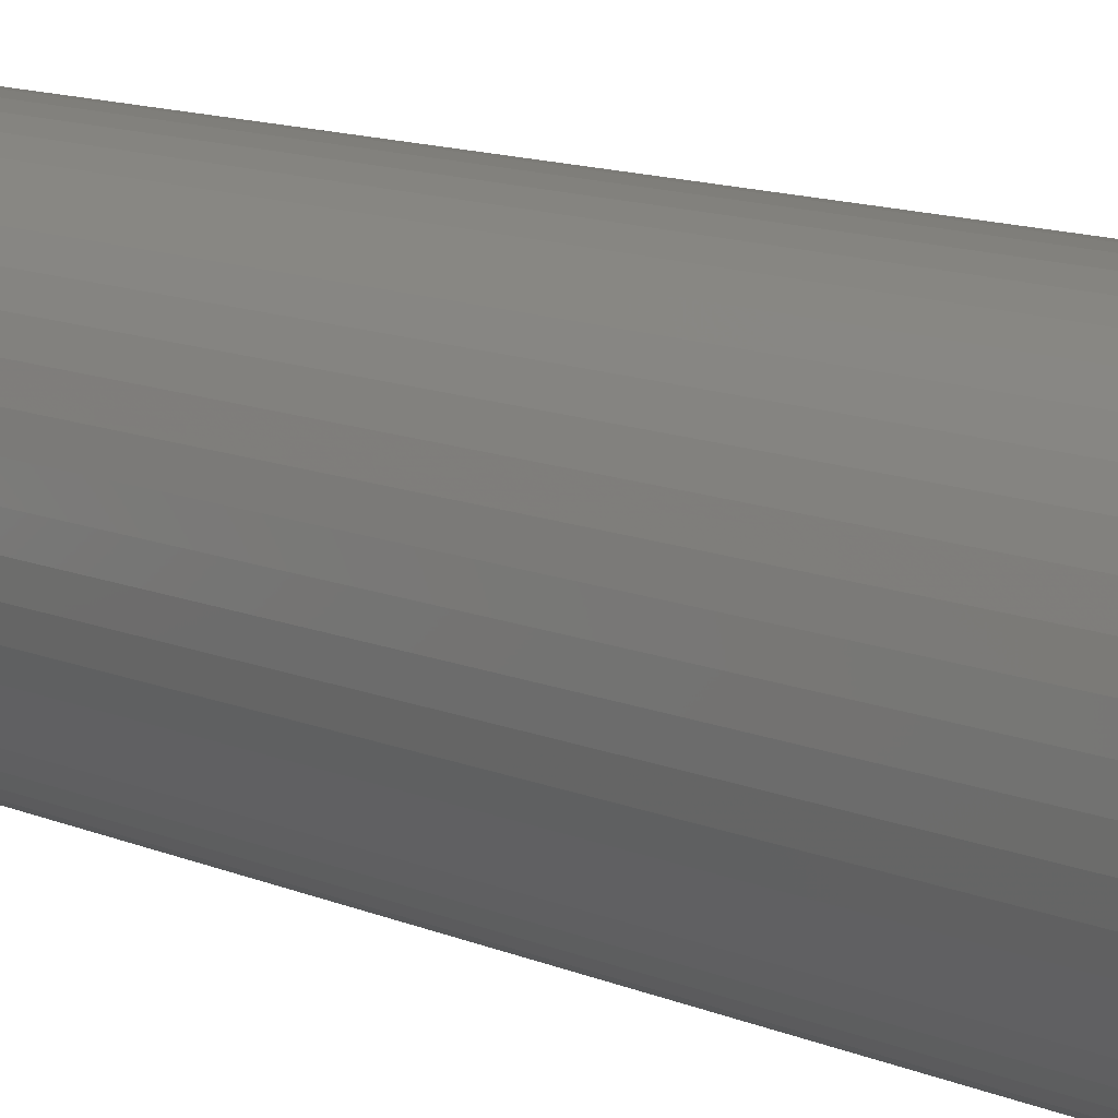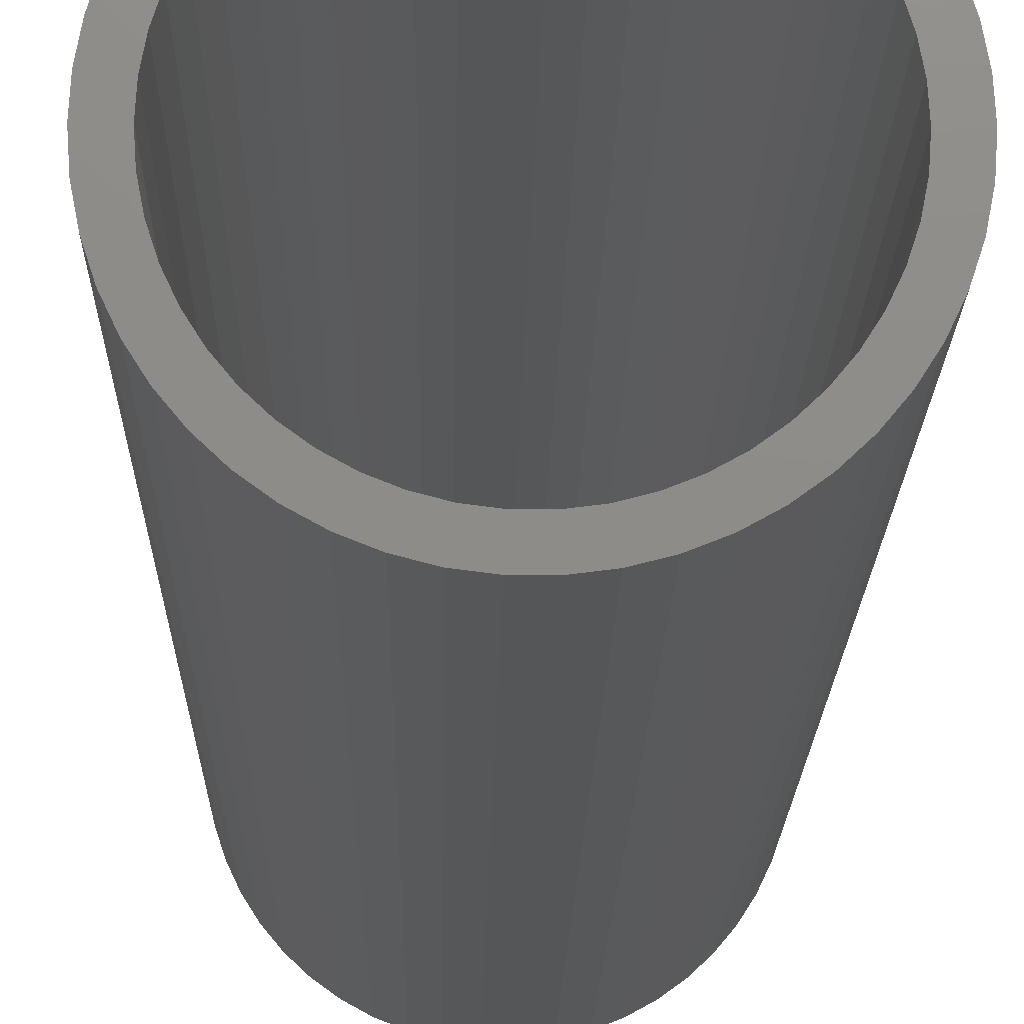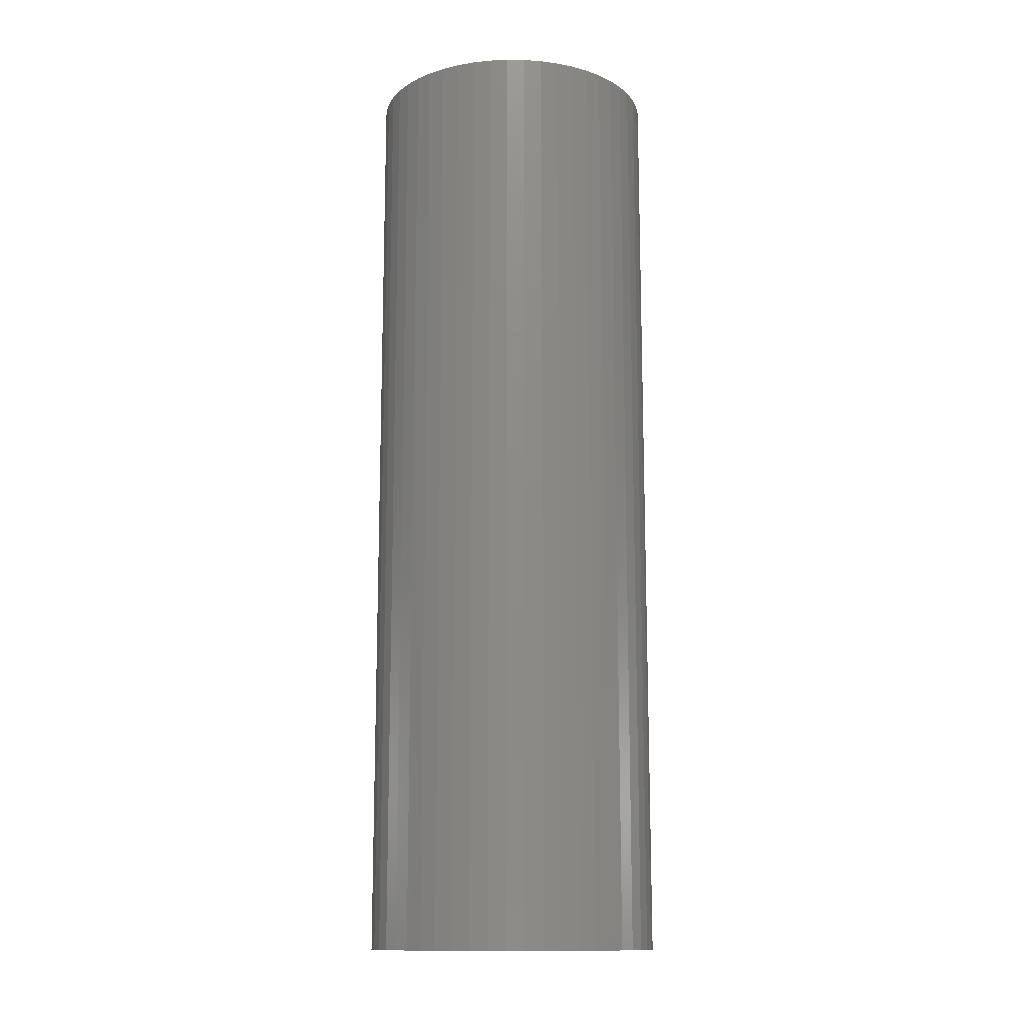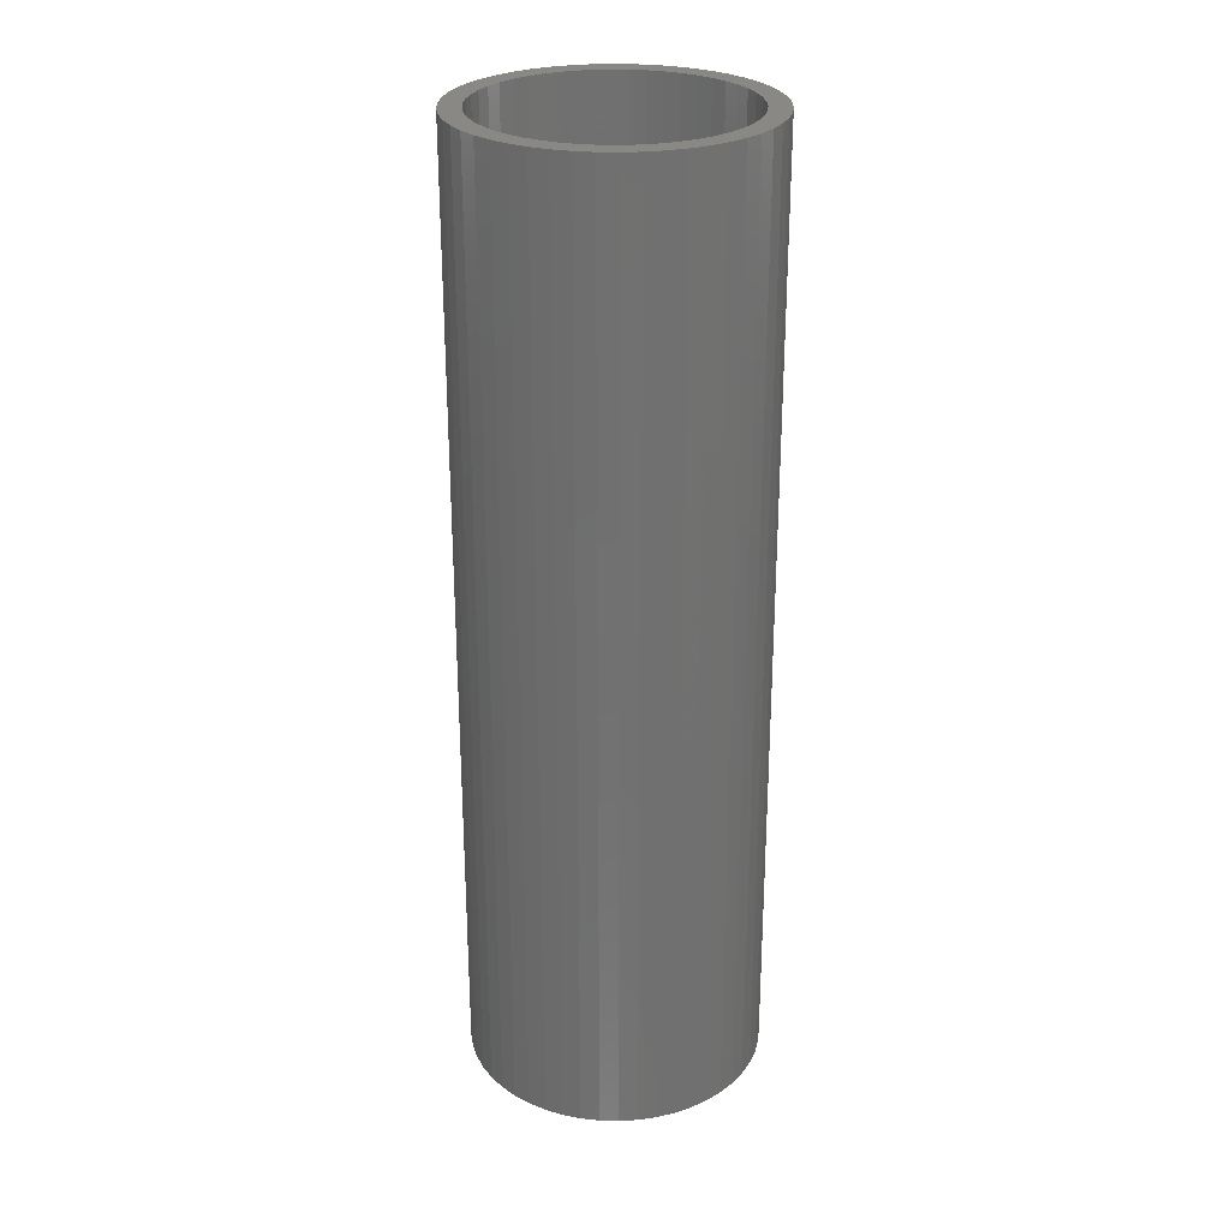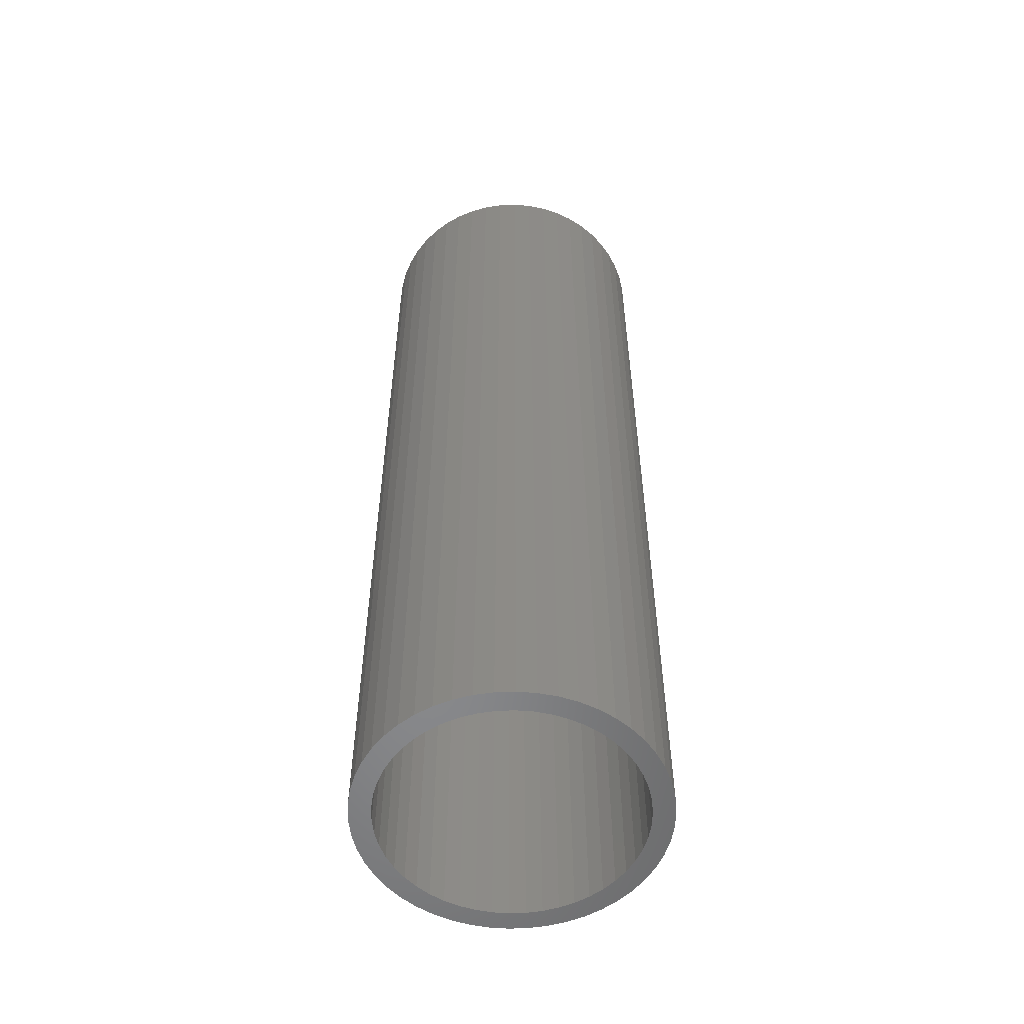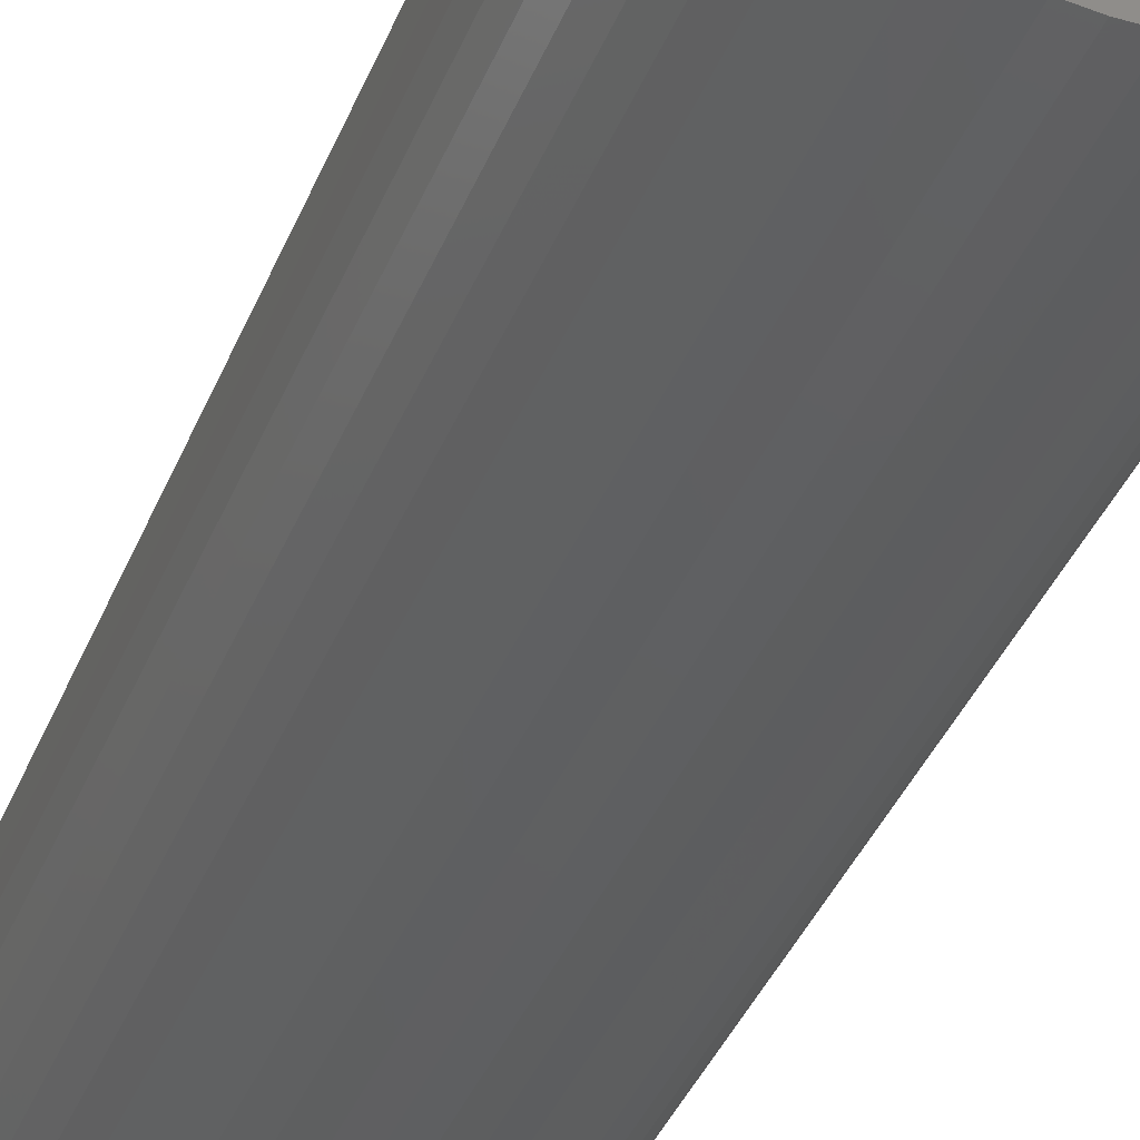
<metadata>
{"format":"stl","ext":"stl","renderer":"f3d","projection":"perspective","resolution":1024,"background":"white","views":[{"elev":11.8,"azim":-43.9,"up":"+Y"},{"elev":-15.0,"azim":179.2,"up":"+Y"},{"elev":-13.6,"azim":149.7,"up":"+Z"},{"elev":27.2,"azim":-91.4,"up":"+Z"},{"elev":-54.8,"azim":-170.5,"up":"+Z"},{"elev":-37.9,"azim":159.8,"up":"+Y"}]}
</metadata>
<code>
# stl→obj: 200 verts, 400 faces
v 7 0 22.5
v 6.945 0.8773 -22.5
v 6.945 0.8773 22.5
v 7 0 -22.5
v -7 0 -22.5
v -6.945 0.8773 22.5
v -6.945 0.8773 -22.5
v -7 0 22.5
v 0.4395 6.986 -22.5
v -0.4395 6.986 22.5
v 0.4395 6.986 22.5
v -0.4395 6.986 -22.5
v -0.4395 -6.986 -22.5
v 0.4395 -6.986 22.5
v -0.4395 -6.986 22.5
v 0.4395 -6.986 -22.5
v 5.103 4.792 -22.5
v 4.462 5.394 22.5
v 5.103 4.792 22.5
v 4.462 5.394 -22.5
v -4.462 5.394 -22.5
v -5.103 4.792 22.5
v -4.462 5.394 22.5
v -5.103 4.792 -22.5
v -2.163 6.657 -22.5
v -2.98 6.334 22.5
v -2.163 6.657 22.5
v -2.98 6.334 -22.5
v 6.508 2.577 22.5
v 6.134 3.372 -22.5
v 6.134 3.372 22.5
v 6.508 2.577 -22.5
v 6.78 1.741 -22.5
v 6.78 1.741 22.5
v 2.98 6.334 -22.5
v 2.163 6.657 22.5
v 2.98 6.334 22.5
v 2.163 6.657 -22.5
v 3.751 5.91 -22.5
v 3.751 5.91 22.5
v -6.508 2.577 -22.5
v -6.134 3.372 22.5
v -6.134 3.372 -22.5
v -6.508 2.577 22.5
v -6.78 1.741 -22.5
v -6.78 1.741 22.5
v -1.312 6.876 -22.5
v -1.312 6.876 22.5
v 5.663 4.114 22.5
v 5.663 4.114 -22.5
v 1.312 6.876 22.5
v 1.312 6.876 -22.5
v -5.663 4.114 22.5
v -5.663 4.114 -22.5
v 6 0 22.5
v 5.953 0.752 22.5
v 6.945 -0.8773 22.5
v 5.811 1.492 22.5
v 5.953 -0.752 22.5
v 5.579 2.209 22.5
v 6.78 -1.741 22.5
v 5.811 -1.492 22.5
v 5.258 2.891 22.5
v 4.854 3.527 22.5
v 4.374 4.107 22.5
v 3.825 4.623 22.5
v 3.215 5.066 22.5
v 2.555 5.429 22.5
v 1.854 5.706 22.5
v 1.124 5.894 22.5
v 0.3767 5.988 22.5
v -0.3767 5.988 22.5
v -1.124 5.894 22.5
v -1.854 5.706 22.5
v -2.555 5.429 22.5
v -3.215 5.066 22.5
v -3.751 5.91 22.5
v -3.825 4.623 22.5
v -4.374 4.107 22.5
v -4.854 3.527 22.5
v -5.258 2.891 22.5
v -5.579 2.209 22.5
v -5.811 1.492 22.5
v 6.508 -2.577 22.5
v 5.579 -2.209 22.5
v 6.134 -3.372 22.5
v 5.258 -2.891 22.5
v 5.663 -4.114 22.5
v 4.854 -3.527 22.5
v 5.103 -4.792 22.5
v 4.374 -4.107 22.5
v 4.462 -5.394 22.5
v 3.825 -4.623 22.5
v 3.751 -5.91 22.5
v 3.215 -5.066 22.5
v 2.98 -6.334 22.5
v 2.555 -5.429 22.5
v 2.163 -6.657 22.5
v 1.854 -5.706 22.5
v 1.312 -6.876 22.5
v 1.124 -5.894 22.5
v 0.3767 -5.988 22.5
v -0.3767 -5.988 22.5
v -1.124 -5.894 22.5
v -1.312 -6.876 22.5
v -1.854 -5.706 22.5
v -2.163 -6.657 22.5
v -2.555 -5.429 22.5
v -2.98 -6.334 22.5
v -3.215 -5.066 22.5
v -3.751 -5.91 22.5
v -3.825 -4.623 22.5
v -4.462 -5.394 22.5
v -4.374 -4.107 22.5
v -5.103 -4.792 22.5
v -4.854 -3.527 22.5
v -5.663 -4.114 22.5
v -5.258 -2.891 22.5
v -6.134 -3.372 22.5
v -5.579 -2.209 22.5
v -6.508 -2.577 22.5
v -5.811 -1.492 22.5
v -6.78 -1.741 22.5
v -5.953 -0.752 22.5
v -6.945 -0.8773 22.5
v -6 0 22.5
v -5.953 0.752 22.5
v -3.751 5.91 -22.5
v 6.945 -0.8773 -22.5
v 6.508 -2.577 -22.5
v 6.134 -3.372 -22.5
v -5.103 -4.792 -22.5
v -4.462 -5.394 -22.5
v -6.134 -3.372 -22.5
v -6.508 -2.577 -22.5
v -5.663 -4.114 -22.5
v 6 0 -22.5
v 5.953 -0.752 -22.5
v 6.78 -1.741 -22.5
v 5.811 -1.492 -22.5
v 5.953 0.752 -22.5
v 5.579 -2.209 -22.5
v 5.811 1.492 -22.5
v 5.258 -2.891 -22.5
v 5.663 -4.114 -22.5
v 4.854 -3.527 -22.5
v 5.103 -4.792 -22.5
v 4.374 -4.107 -22.5
v 4.462 -5.394 -22.5
v 3.825 -4.623 -22.5
v 3.751 -5.91 -22.5
v 3.215 -5.066 -22.5
v 2.98 -6.334 -22.5
v 2.555 -5.429 -22.5
v 2.163 -6.657 -22.5
v 1.854 -5.706 -22.5
v 1.312 -6.876 -22.5
v 1.124 -5.894 -22.5
v 0.3767 -5.988 -22.5
v -0.3767 -5.988 -22.5
v -1.124 -5.894 -22.5
v -1.312 -6.876 -22.5
v -1.854 -5.706 -22.5
v -2.163 -6.657 -22.5
v -2.555 -5.429 -22.5
v -2.98 -6.334 -22.5
v -3.215 -5.066 -22.5
v -3.751 -5.91 -22.5
v -3.825 -4.623 -22.5
v -4.374 -4.107 -22.5
v -4.854 -3.527 -22.5
v -5.258 -2.891 -22.5
v -5.579 -2.209 -22.5
v -6.78 -1.741 -22.5
v -5.811 -1.492 -22.5
v 5.579 2.209 -22.5
v 5.258 2.891 -22.5
v 4.854 3.527 -22.5
v 4.374 4.107 -22.5
v 3.825 4.623 -22.5
v 3.215 5.066 -22.5
v 2.555 5.429 -22.5
v 1.854 5.706 -22.5
v 1.124 5.894 -22.5
v 0.3767 5.988 -22.5
v -0.3767 5.988 -22.5
v -1.124 5.894 -22.5
v -1.854 5.706 -22.5
v -2.555 5.429 -22.5
v -3.215 5.066 -22.5
v -3.825 4.623 -22.5
v -4.374 4.107 -22.5
v -4.854 3.527 -22.5
v -5.258 2.891 -22.5
v -5.579 2.209 -22.5
v -5.811 1.492 -22.5
v -5.953 0.752 -22.5
v -6 0 -22.5
v -5.953 -0.752 -22.5
v -6.945 -0.8773 -22.5
f 1 2 3
f 2 1 4
f 5 6 7
f 6 5 8
f 9 10 11
f 10 9 12
f 13 14 15
f 14 13 16
f 17 18 19
f 18 17 20
f 21 22 23
f 22 21 24
f 25 26 27
f 26 25 28
f 29 30 31
f 30 29 32
f 3 33 34
f 33 3 2
f 35 36 37
f 36 35 38
f 39 37 40
f 37 39 35
f 41 42 43
f 42 41 44
f 45 44 41
f 44 45 46
f 47 27 48
f 27 47 25
f 34 32 29
f 32 34 33
f 49 17 19
f 17 49 50
f 31 50 49
f 50 31 30
f 38 51 36
f 51 38 52
f 52 11 51
f 11 52 9
f 20 40 18
f 40 20 39
f 43 53 54
f 53 43 42
f 54 22 24
f 22 54 53
f 7 46 45
f 46 7 6
f 55 1 3
f 56 3 34
f 1 55 57
f 58 34 29
f 59 57 55
f 60 29 31
f 57 59 61
f 62 61 59
f 3 56 55
f 34 58 56
f 63 31 49
f 29 60 58
f 31 63 60
f 64 49 19
f 49 64 63
f 65 19 18
f 19 65 64
f 18 66 65
f 40 66 18
f 40 67 66
f 37 67 40
f 37 68 67
f 36 68 37
f 36 69 68
f 51 69 36
f 51 70 69
f 11 70 51
f 11 71 70
f 11 72 71
f 10 72 11
f 10 73 72
f 48 73 10
f 48 74 73
f 27 74 48
f 27 75 74
f 26 75 27
f 26 76 75
f 77 76 26
f 77 78 76
f 23 78 77
f 78 23 79
f 22 79 23
f 79 22 80
f 53 80 22
f 80 53 81
f 42 81 53
f 81 42 82
f 44 82 42
f 46 83 44
f 82 44 83
f 61 62 84
f 85 84 62
f 84 85 86
f 87 86 85
f 86 87 88
f 89 88 87
f 88 89 90
f 91 90 89
f 90 91 92
f 93 92 91
f 93 94 92
f 95 94 93
f 95 96 94
f 97 96 95
f 97 98 96
f 99 98 97
f 99 100 98
f 101 100 99
f 101 14 100
f 102 14 101
f 103 14 102
f 103 15 14
f 104 15 103
f 104 105 15
f 106 105 104
f 106 107 105
f 108 107 106
f 108 109 107
f 110 109 108
f 110 111 109
f 112 111 110
f 113 112 114
f 112 113 111
f 115 114 116
f 114 115 113
f 117 116 118
f 119 118 120
f 116 117 115
f 121 120 122
f 123 122 124
f 118 119 117
f 125 124 126
f 83 46 127
f 6 127 46
f 120 121 119
f 127 6 126
f 122 123 121
f 8 126 6
f 124 125 123
f 126 8 125
f 28 77 26
f 77 28 128
f 128 23 77
f 23 128 21
f 12 48 10
f 48 12 47
f 57 4 1
f 4 57 129
f 86 130 84
f 130 86 131
f 132 113 115
f 113 132 133
f 134 121 135
f 121 134 119
f 136 119 134
f 119 136 117
f 137 4 129
f 138 129 139
f 4 137 2
f 140 139 130
f 141 2 137
f 142 130 131
f 2 141 33
f 143 33 141
f 129 138 137
f 139 140 138
f 144 131 145
f 130 142 140
f 131 144 142
f 146 145 147
f 145 146 144
f 148 147 149
f 147 148 146
f 149 150 148
f 151 150 149
f 151 152 150
f 153 152 151
f 153 154 152
f 155 154 153
f 155 156 154
f 157 156 155
f 157 158 156
f 16 158 157
f 16 159 158
f 16 160 159
f 13 160 16
f 13 161 160
f 162 161 13
f 162 163 161
f 164 163 162
f 164 165 163
f 166 165 164
f 166 167 165
f 168 167 166
f 168 169 167
f 133 169 168
f 169 133 170
f 132 170 133
f 170 132 171
f 136 171 132
f 171 136 172
f 134 172 136
f 172 134 173
f 135 173 134
f 174 175 135
f 173 135 175
f 33 143 32
f 176 32 143
f 32 176 30
f 177 30 176
f 30 177 50
f 178 50 177
f 50 178 17
f 179 17 178
f 17 179 20
f 180 20 179
f 180 39 20
f 181 39 180
f 181 35 39
f 182 35 181
f 182 38 35
f 183 38 182
f 183 52 38
f 184 52 183
f 184 9 52
f 185 9 184
f 186 9 185
f 186 12 9
f 187 12 186
f 187 47 12
f 188 47 187
f 188 25 47
f 189 25 188
f 189 28 25
f 190 28 189
f 190 128 28
f 191 128 190
f 21 191 192
f 191 21 128
f 24 192 193
f 192 24 21
f 54 193 194
f 43 194 195
f 193 54 24
f 41 195 196
f 45 196 197
f 194 43 54
f 7 197 198
f 175 174 199
f 200 199 174
f 195 41 43
f 199 200 198
f 196 45 41
f 5 198 200
f 197 7 45
f 198 5 7
f 153 94 96
f 94 153 151
f 84 139 61
f 139 84 130
f 132 117 136
f 117 132 115
f 135 123 174
f 123 135 121
f 149 90 92
f 90 149 147
f 155 96 98
f 96 155 153
f 157 98 100
f 98 157 155
f 16 100 14
f 100 16 157
f 61 129 57
f 129 61 139
f 88 131 86
f 131 88 145
f 90 145 88
f 145 90 147
f 162 15 105
f 15 162 13
f 166 107 109
f 107 166 164
f 164 105 107
f 105 164 162
f 174 125 200
f 125 174 123
f 200 8 5
f 8 200 125
f 151 92 94
f 92 151 149
f 168 109 111
f 109 168 166
f 133 111 113
f 111 133 168
f 83 195 82
f 195 83 196
f 177 64 178
f 64 177 63
f 183 68 69
f 68 183 182
f 189 74 75
f 74 189 188
f 82 194 81
f 194 82 195
f 138 55 137
f 55 138 59
f 154 99 97
f 99 154 156
f 180 65 66
f 65 180 179
f 80 192 79
f 192 80 193
f 187 72 73
f 72 187 186
f 192 78 79
f 78 192 191
f 137 56 141
f 56 137 55
f 160 104 103
f 104 160 161
f 156 101 99
f 101 156 158
f 178 65 179
f 65 178 64
f 186 71 72
f 71 186 185
f 184 69 70
f 69 184 183
f 181 66 67
f 66 181 180
f 182 67 68
f 67 182 181
f 126 197 127
f 197 126 198
f 127 196 83
f 196 127 197
f 81 193 80
f 193 81 194
f 188 73 74
f 73 188 187
f 190 75 76
f 75 190 189
f 191 76 78
f 76 191 190
f 140 59 138
f 59 140 62
f 161 106 104
f 106 161 163
f 116 172 118
f 172 116 171
f 118 173 120
f 173 118 172
f 158 102 101
f 102 158 159
f 176 63 177
f 63 176 60
f 143 60 176
f 60 143 58
f 141 58 143
f 58 141 56
f 185 70 71
f 70 185 184
f 152 97 95
f 97 152 154
f 148 93 91
f 93 148 150
f 148 89 146
f 89 148 91
f 163 108 106
f 108 163 165
f 124 198 126
f 198 124 199
f 120 175 122
f 175 120 173
f 142 62 140
f 62 142 85
f 144 85 142
f 85 144 87
f 150 95 93
f 95 150 152
f 146 87 144
f 87 146 89
f 169 114 112
f 114 169 170
f 159 103 102
f 103 159 160
f 165 110 108
f 110 165 167
f 122 199 124
f 199 122 175
f 114 171 116
f 171 114 170
f 167 112 110
f 112 167 169

</code>
